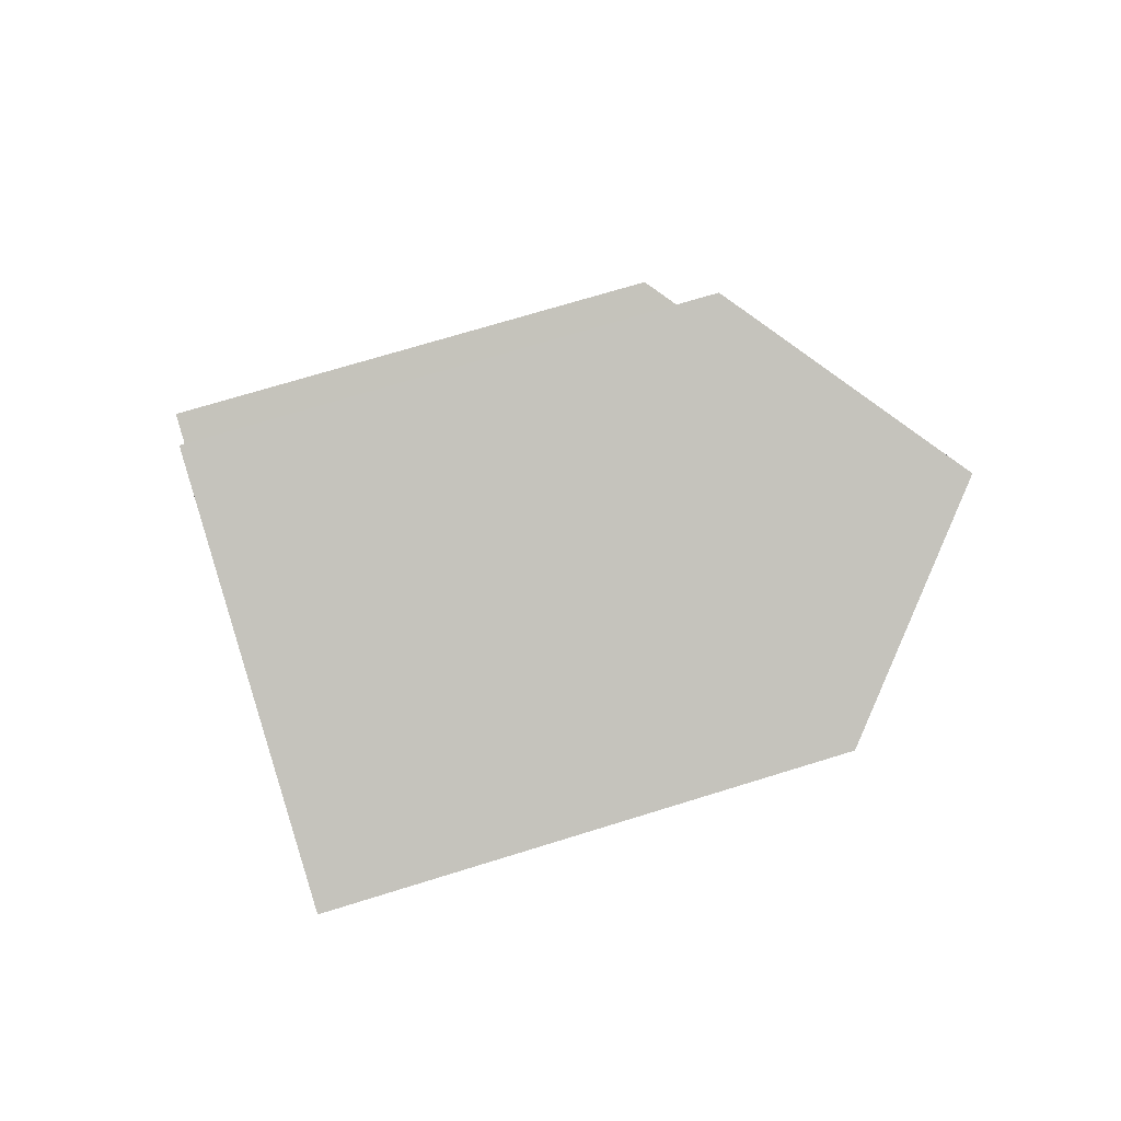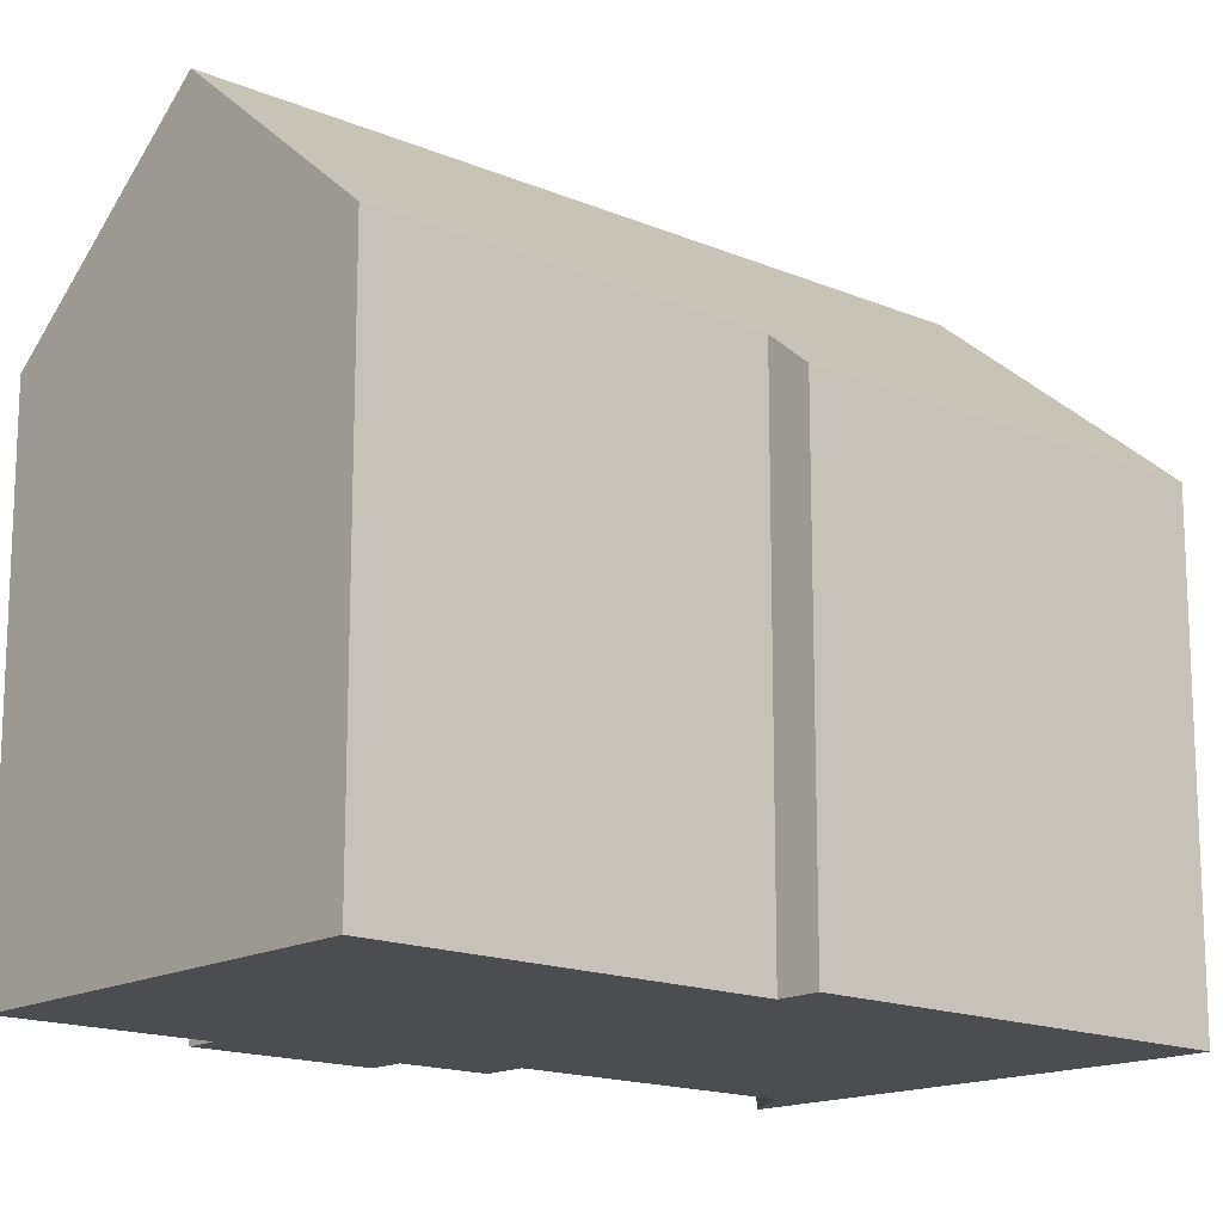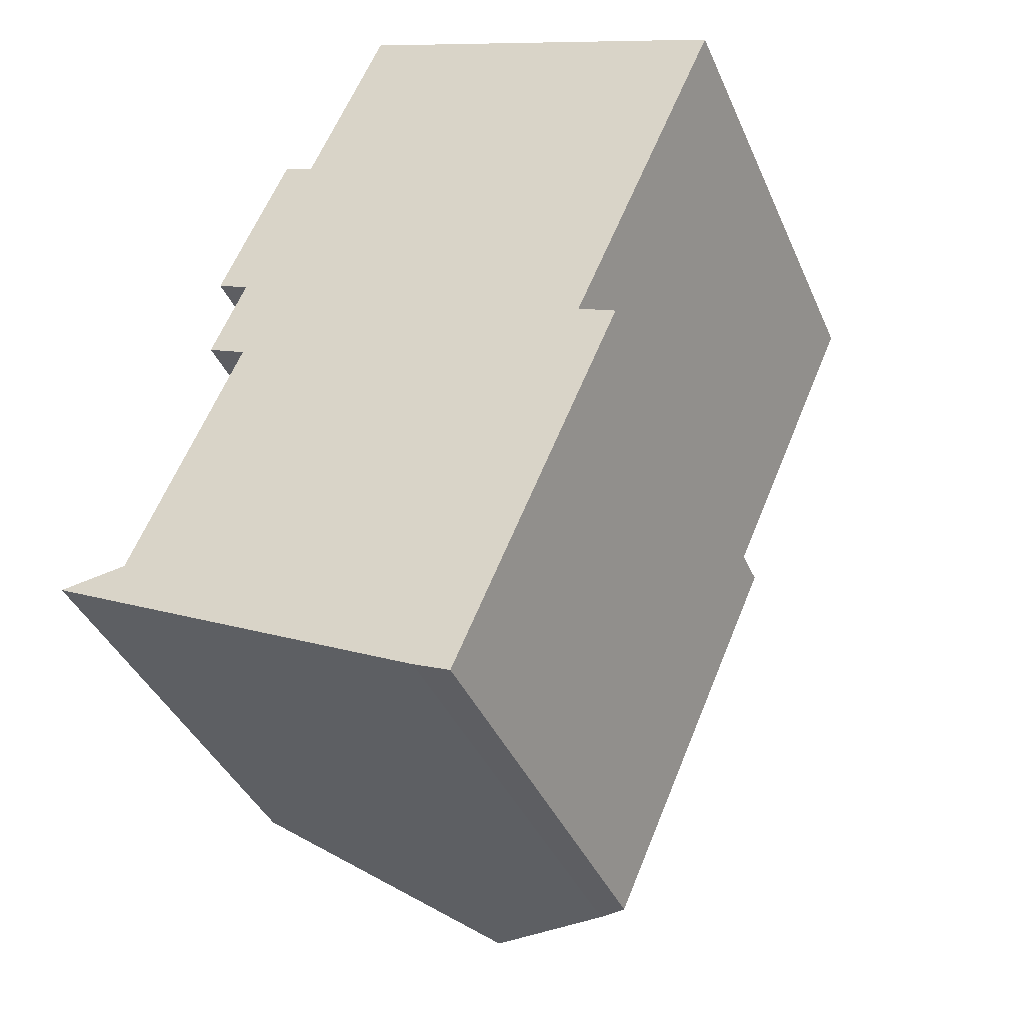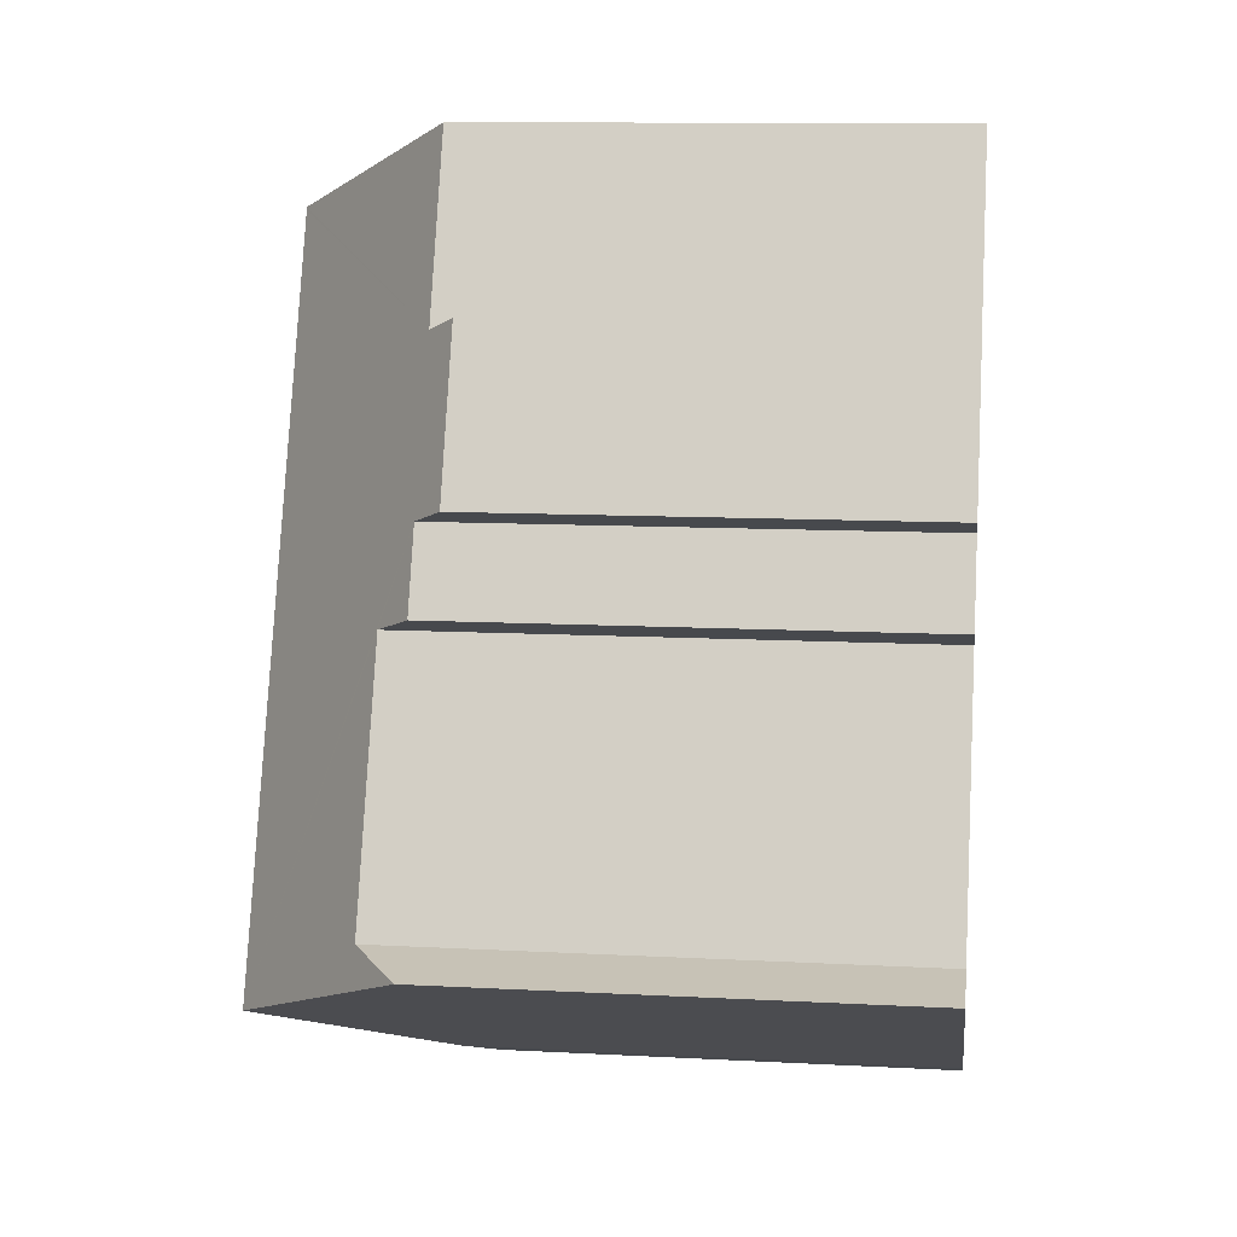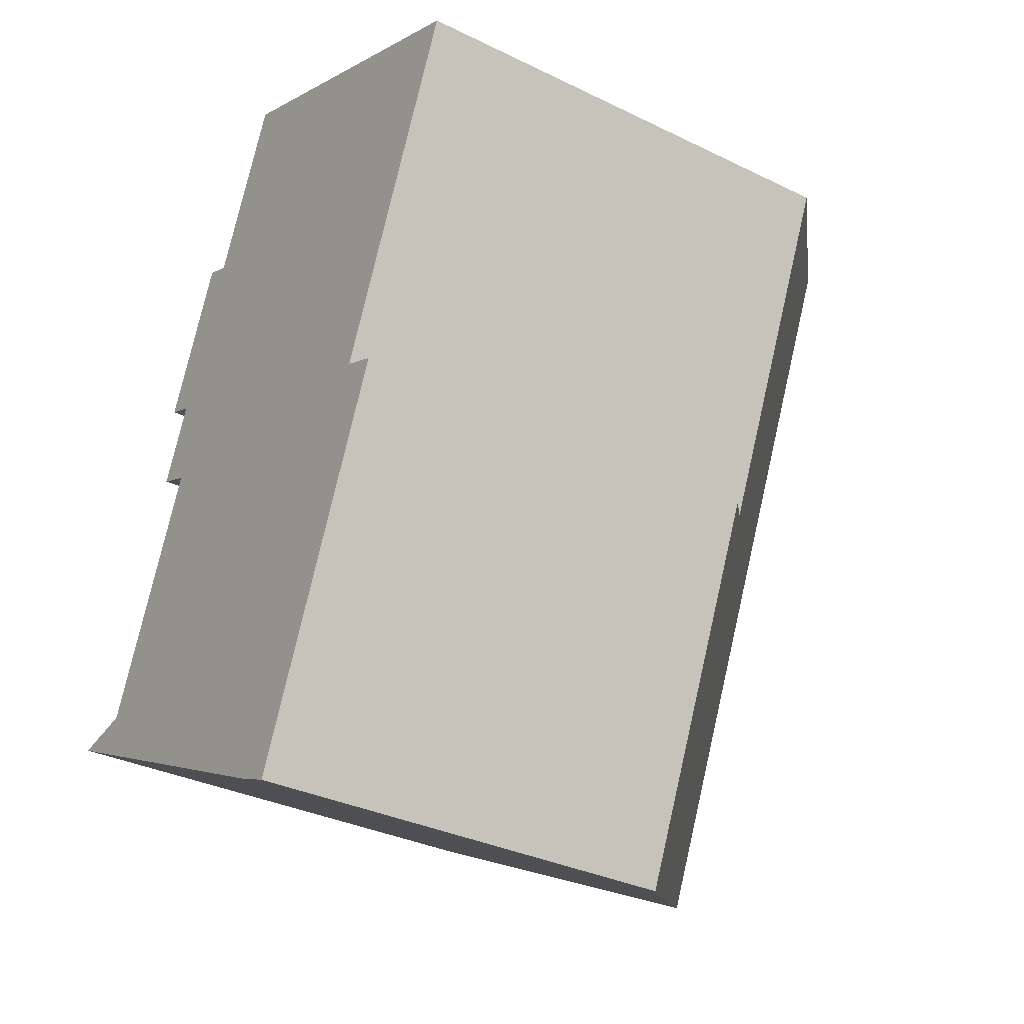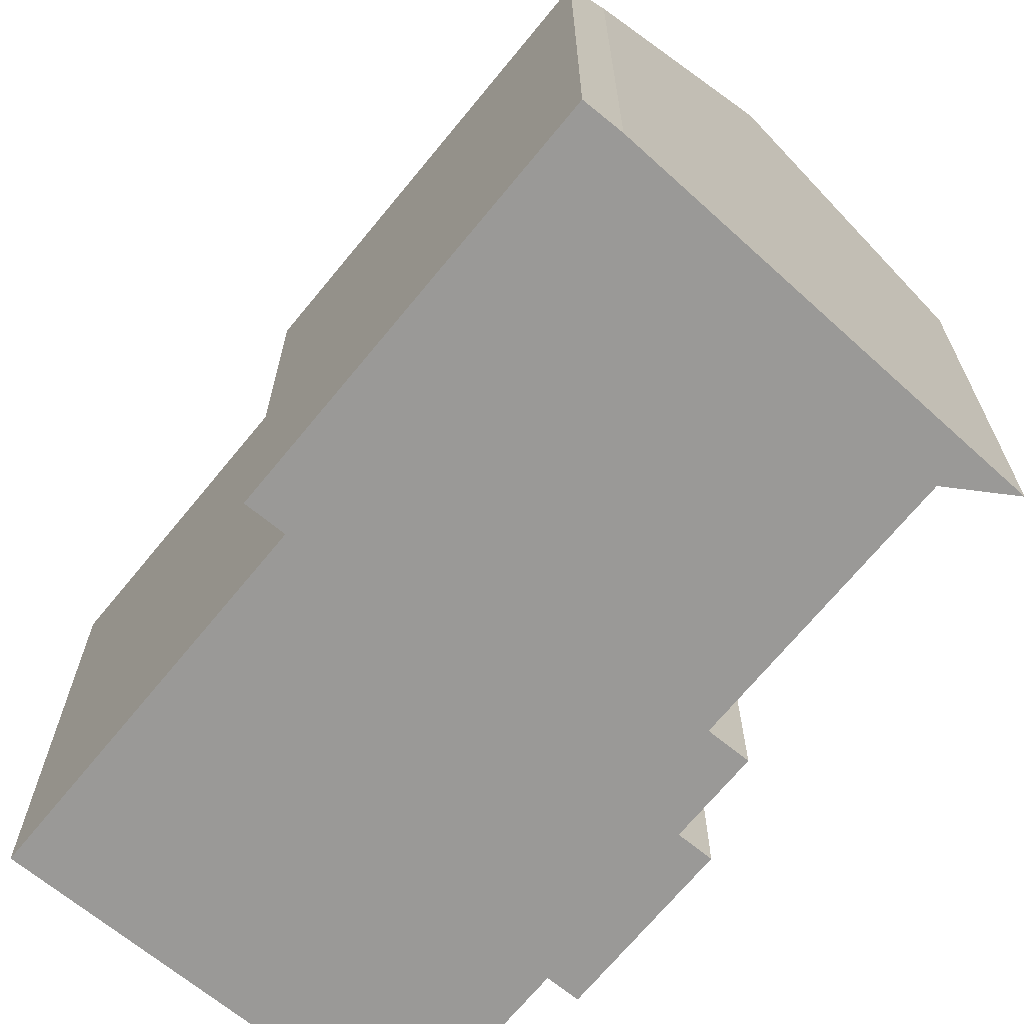
<metadata>
{"format":"obj","ext":"obj","renderer":"f3d","projection":"perspective","resolution":1024,"background":"white","views":[{"elev":69.2,"azim":72.6,"up":"+Z"},{"elev":-15.9,"azim":72.2,"up":"+Y"},{"elev":-39.5,"azim":21.9,"up":"+Z"},{"elev":11.2,"azim":-82.6,"up":"+Z"},{"elev":-33.1,"azim":56.1,"up":"+Z"},{"elev":-68.9,"azim":164.3,"up":"+Y"}]}
</metadata>
<code>
v  14.34 18.79 19.32
v  7.405 14.71 15.87
v  9.778 14.71 21.31
v  15.73 20.03 18.71
v  15.71 20.03 18.64
v  6.215 20.03 -3.117
v  5.357 14.77 10.99
v  4.366 13.88 11.42
v  5.486 15.84 8.013
v  4.287 14.77 8.536
v  2.126 15.84 0.312
v  0 14.34 8.782e-16
v  6.482 13.88 16.27
v  12.96 13.88 -6.428
v  16.89 14.92 5.757
v  18.06 13.88 5.251
v  21.3 14.92 15.86
v  20.73 15.56 16.53
v  21.46 14.92 16.21
v  11.83 14.89 -5.934
v  11.11 15.55 -5.57
v  2.126 -1.91e-17 0.312
v  0 0 0
v  5.486 -4.907e-16 8.013
v  5.357 -6.728e-16 10.99
v  4.287 -5.227e-16 8.536
v  4.366 -6.993e-16 11.42
v  6.482 -9.964e-16 16.27
v  7.405 -9.717e-16 15.87
v  9.778 -1.305e-15 21.31
v  11.83 3.634e-16 -5.934
v  12.96 3.936e-16 -6.428
v  11.11 3.411e-16 -5.57
v  6.215 1.909e-16 -3.117
v  14.34 -1.183e-15 19.32
v  21.46 -9.928e-16 16.21
v  20.73 -1.012e-15 16.53
v  15.73 -1.146e-15 18.71
v  16.89 -3.525e-16 5.757
v  18.06 -3.215e-16 5.251
v  21.3 -9.714e-16 15.86
g defaultobject
f 1 2 3
f 2 1 4
f 2 4 5
f 2 5 6
f 2 6 7
f 2 7 8
f 7 6 9
f 7 9 10
f 9 6 11
f 11 6 12
f 8 13 2
f 14 15 16
f 17 18 19
f 18 17 15
f 18 15 4
f 4 15 5
f 5 15 6
f 6 15 14
f 6 14 20
f 6 20 21
f 12 22 11
f 22 12 23
f 22 9 11
f 9 22 24
f 10 25 7
f 25 10 26
f 27 13 8
f 13 27 28
f 29 3 2
f 3 29 30
f 24 10 9
f 10 24 26
f 25 8 7
f 8 25 27
f 14 31 20
f 31 14 32
f 21 12 6
f 12 21 20
f 12 20 31
f 12 31 33
f 12 33 23
f 23 33 34
f 13 29 2
f 29 13 28
f 1 18 4
f 18 1 3
f 18 3 30
f 18 30 19
f 19 30 35
f 19 35 36
f 36 35 37
f 37 35 38
f 39 16 15
f 16 39 40
f 36 17 19
f 17 36 15
f 15 36 39
f 39 36 41
f 40 14 16
f 14 40 32
f 40 31 32
f 31 40 33
f 33 40 34
f 34 40 39
f 34 39 41
f 34 41 22
f 34 22 23
f 22 41 36
f 22 36 37
f 38 22 37
f 22 38 24
f 24 38 26
f 26 38 35
f 26 35 25
f 25 35 30
f 25 30 29
f 25 29 27
f 28 27 29

</code>
